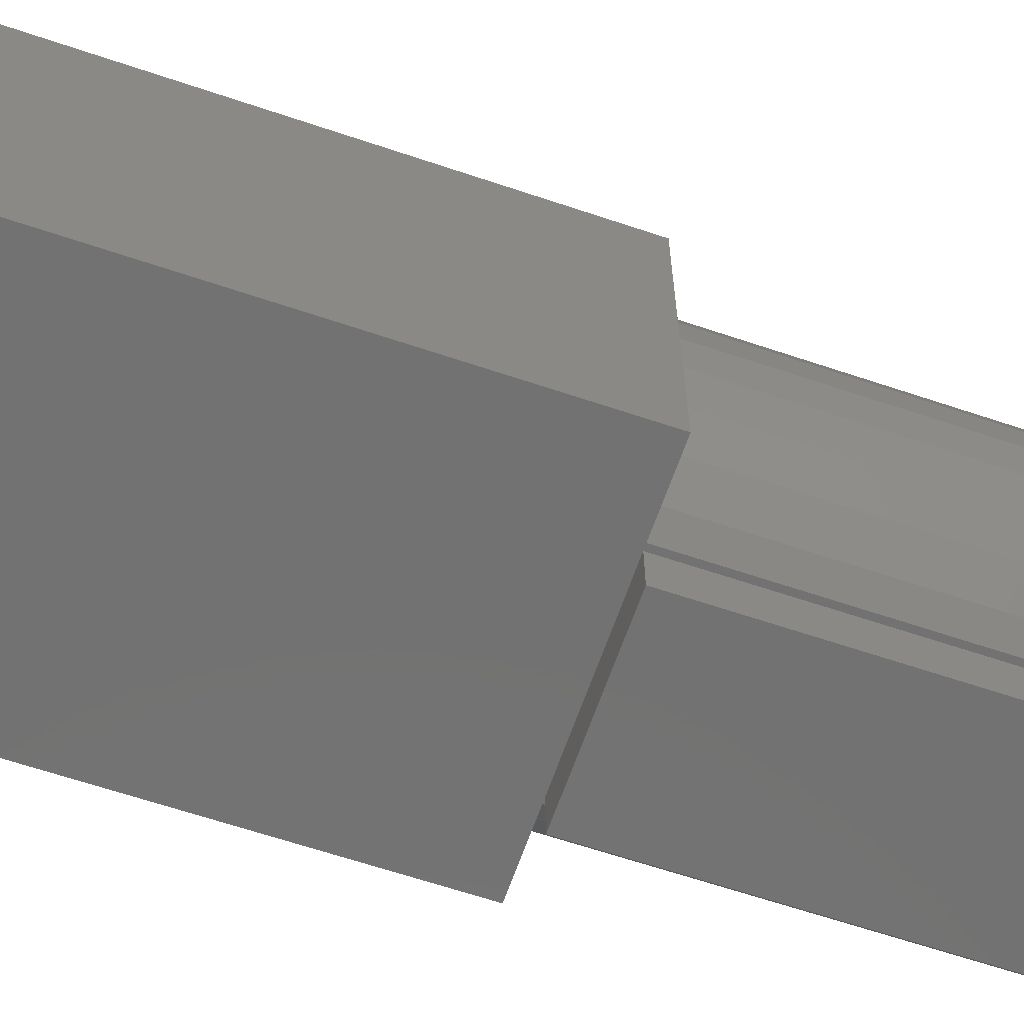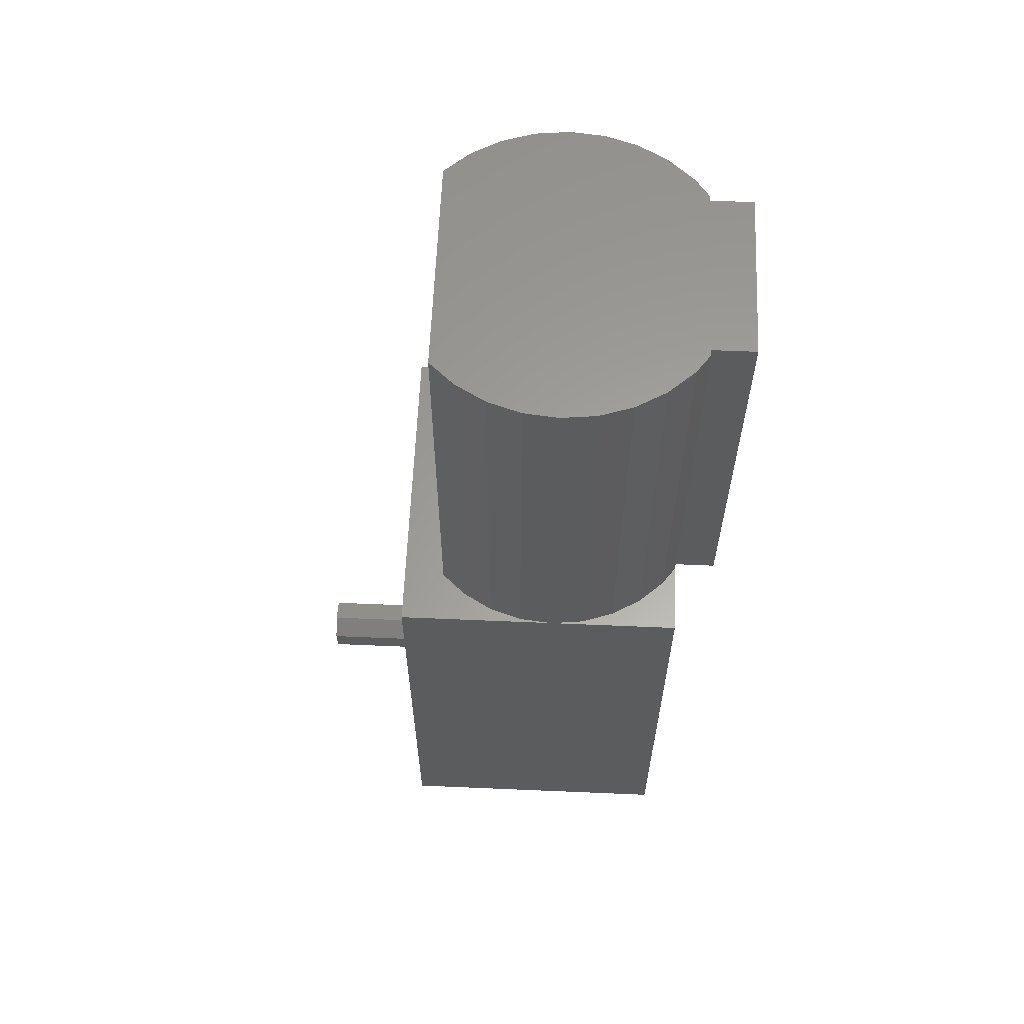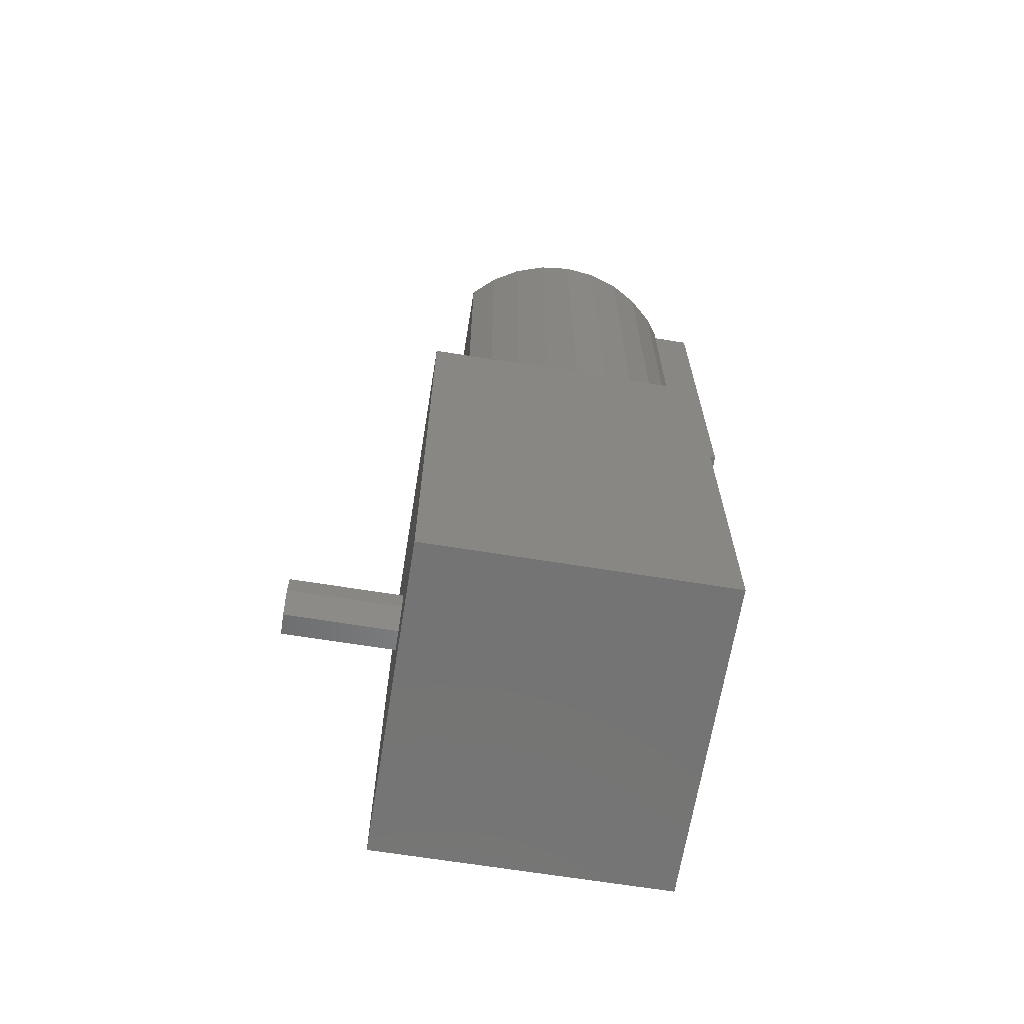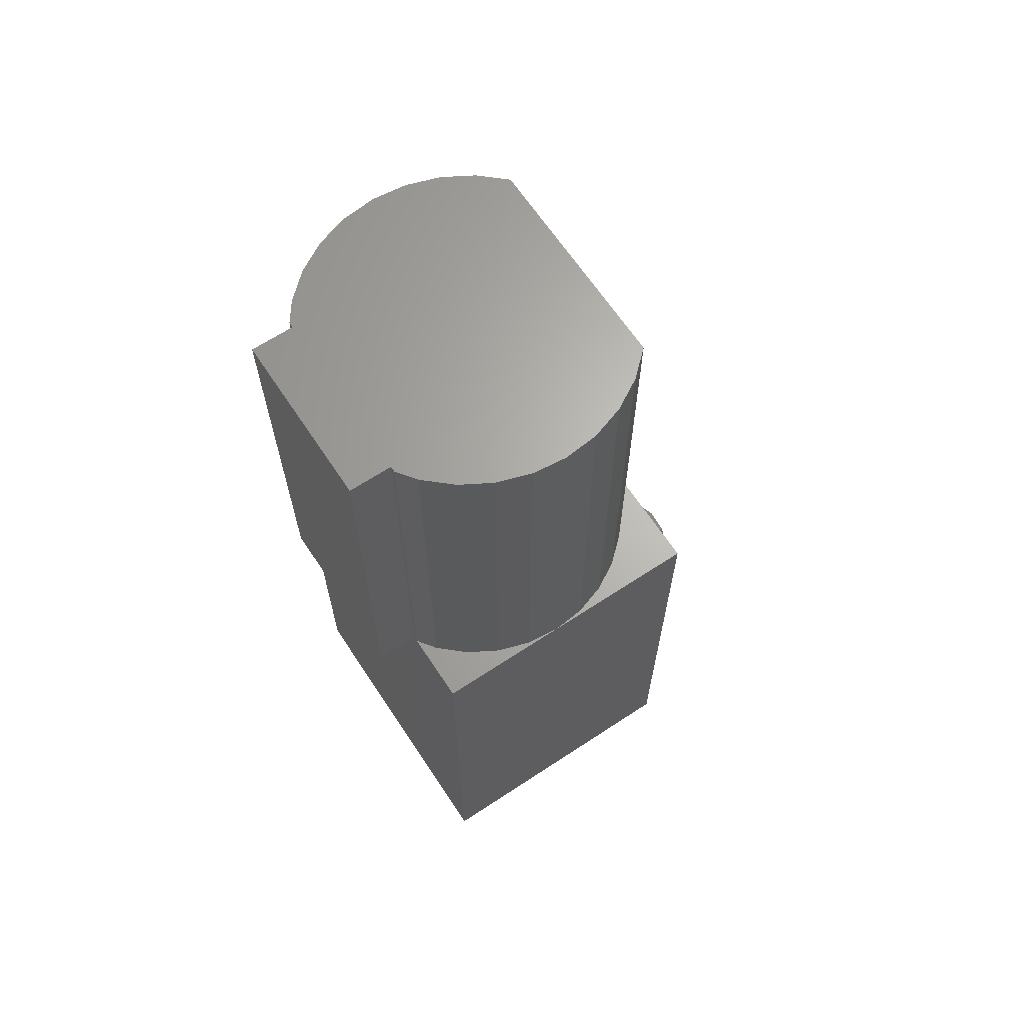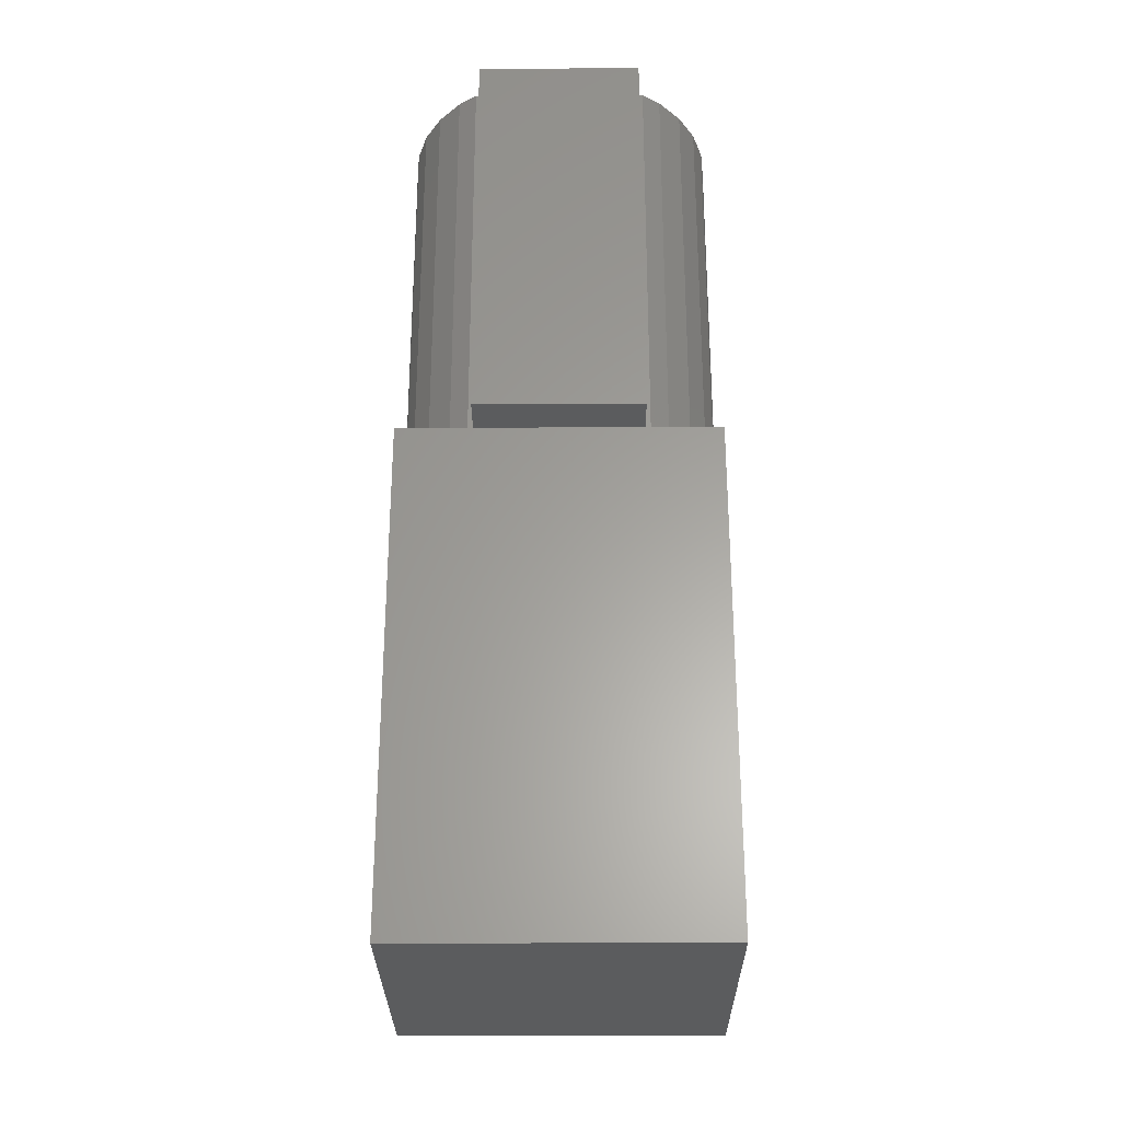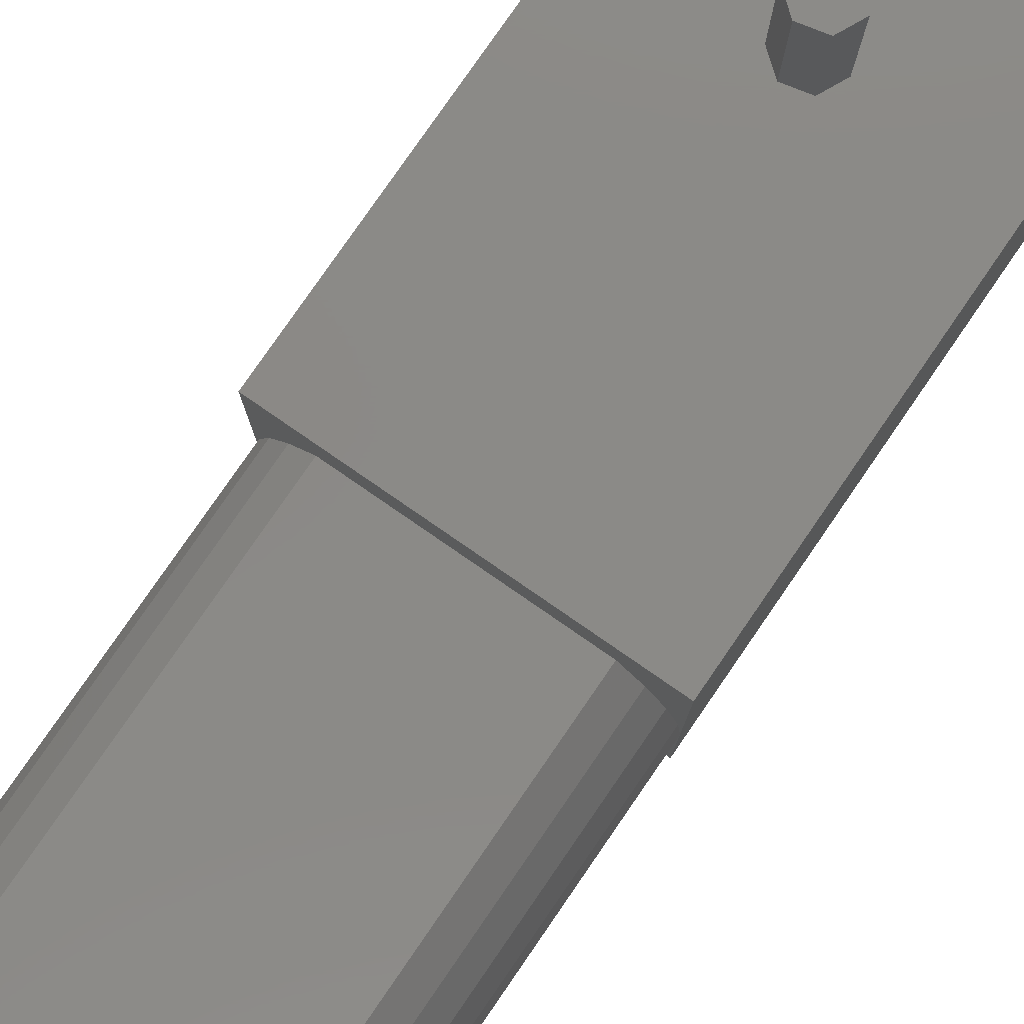
<metadata>
{"format":"stl","ext":"stl","renderer":"f3d","projection":"perspective","resolution":1024,"background":"white","views":[{"elev":-64.2,"azim":-108.8,"up":"+Y"},{"elev":61.3,"azim":-87.5,"up":"+Z"},{"elev":-66.4,"azim":-99.2,"up":"+Z"},{"elev":65.5,"azim":56.5,"up":"+Z"},{"elev":-28.4,"azim":0.4,"up":"+Z"},{"elev":79.5,"azim":34.6,"up":"+Y"}]}
</metadata>
<code>
# stl→obj: 71 verts, 138 faces
v -11.5 56 52
v -11.5 65.5 52
v -11.5 56 15
v -11.5 77 52
v -11.5 77 15
v 11.5 77 15
v 11.5 56 15
v 11.5 77 52
v 2 77 26
v -1.802 77 26
v 1.247 77 27.56
v -0.445 77 27.95
v -1.802 77 26.87
v 11.5 56 52
v 6 56 52
v 6.382 56 52
v -6 56 52
v 6.382 56 82
v -6.382 56 52
v -6 56 82
v -6.382 56 82
v 6 56 82
v -11.25 67.89 52
v -10.51 70.18 52
v -7.737 74 52
v -9.304 72.26 52
v 7.737 74 52
v 9.304 72.26 52
v 10.51 70.18 52
v 11.25 67.89 52
v 11.5 65.5 52
v -11.5 65.5 82
v -11.25 67.89 82
v -11.25 63.11 52
v -11.25 63.11 82
v -10.51 60.82 52
v -7.695 56.95 52
v -9.304 58.74 52
v -1.802 77 25.13
v -0.445 77 24.05
v 1.247 77 24.44
v -1.802 85 26.87
v -1.802 85 25.13
v -0.445 85 27.95
v 1.247 85 27.56
v 2 85 26
v 1.247 85 24.44
v -7.695 56.95 82
v -10.51 60.82 82
v -9.304 58.74 82
v 6 53 82
v -6 53 82
v 7.695 56.95 82
v 9.304 58.74 82
v 10.51 60.82 82
v 11.25 63.11 82
v 11.5 65.5 82
v 11.25 67.89 82
v 10.51 70.18 82
v 9.304 72.26 82
v 7.737 74 82
v -7.737 74 82
v -9.304 72.26 82
v -10.51 70.18 82
v -6 53 52
v 6 53 52
v 7.695 56.95 52
v 11.25 63.11 52
v 10.51 60.82 52
v 9.304 58.74 52
v -0.445 85 24.05
f 1 2 3
f 3 2 4
f 3 4 5
f 5 6 3
f 3 6 7
f 4 8 5
f 9 8 6
f 5 10 6
f 11 8 9
f 10 9 6
f 12 8 11
f 5 8 13
f 5 13 10
f 13 8 12
f 3 7 14
f 15 3 16
f 16 3 14
f 15 17 3
f 18 15 16
f 19 3 17
f 19 1 3
f 20 19 17
f 21 19 20
f 22 15 18
f 4 23 24
f 25 4 26
f 26 4 24
f 2 23 4
f 27 8 25
f 28 8 27
f 29 8 28
f 30 8 29
f 31 8 30
f 8 4 25
f 32 33 2
f 2 33 23
f 34 35 2
f 2 35 32
f 36 34 1
f 1 19 37
f 34 2 1
f 38 1 37
f 38 36 1
f 7 6 8
f 14 7 31
f 31 7 8
f 10 39 40
f 9 10 41
f 41 10 40
f 13 42 10
f 10 42 43
f 10 43 39
f 13 12 44
f 42 13 44
f 12 11 45
f 44 12 45
f 11 9 46
f 45 11 46
f 41 47 46
f 9 41 46
f 37 19 21
f 48 37 21
f 32 35 49
f 48 32 50
f 50 32 49
f 21 32 48
f 20 32 21
f 51 32 20
f 51 20 52
f 22 32 51
f 18 32 22
f 53 32 18
f 54 32 53
f 55 32 54
f 56 32 55
f 57 32 56
f 58 32 57
f 59 32 58
f 60 32 59
f 61 32 60
f 62 32 61
f 63 32 62
f 64 32 63
f 33 32 64
f 52 20 65
f 65 20 17
f 17 15 65
f 65 15 66
f 66 15 22
f 51 66 22
f 16 67 53
f 18 16 53
f 68 14 31
f 69 14 68
f 70 14 69
f 67 14 70
f 16 14 67
f 68 31 57
f 56 68 57
f 30 58 57
f 31 30 57
f 29 59 58
f 30 29 58
f 28 60 59
f 29 28 59
f 27 61 60
f 28 27 60
f 62 61 25
f 25 61 27
f 63 62 26
f 26 62 25
f 64 63 24
f 24 63 26
f 33 64 23
f 23 64 24
f 36 49 34
f 34 49 35
f 38 50 36
f 36 50 49
f 37 48 38
f 38 48 50
f 71 47 40
f 40 47 41
f 43 71 39
f 39 71 40
f 44 45 42
f 42 45 46
f 42 46 47
f 42 47 71
f 42 71 43
f 69 68 56
f 55 69 56
f 70 69 55
f 54 70 55
f 67 70 54
f 53 67 54
f 65 66 51
f 52 65 51

</code>
